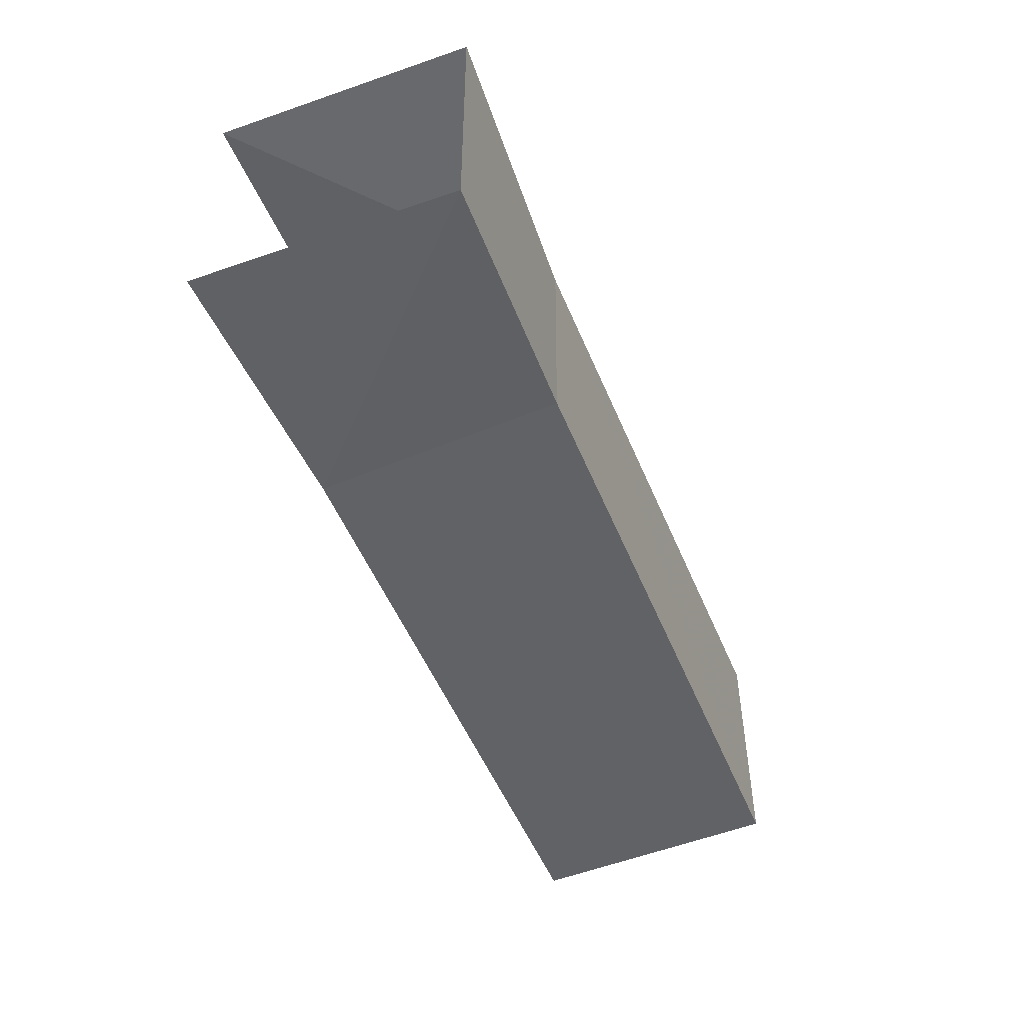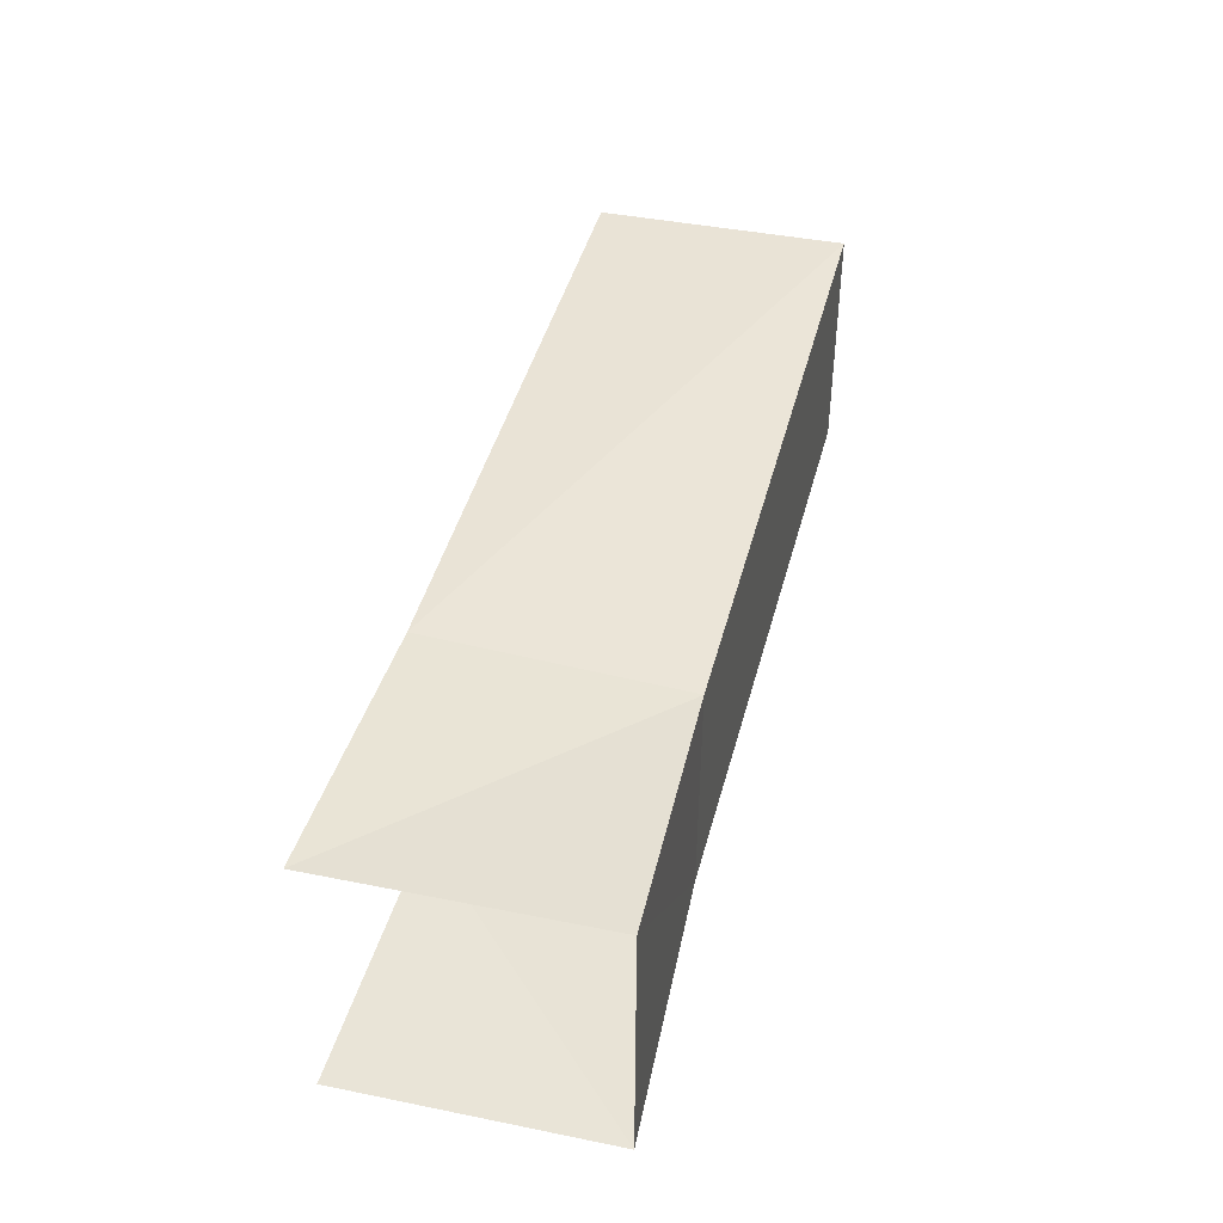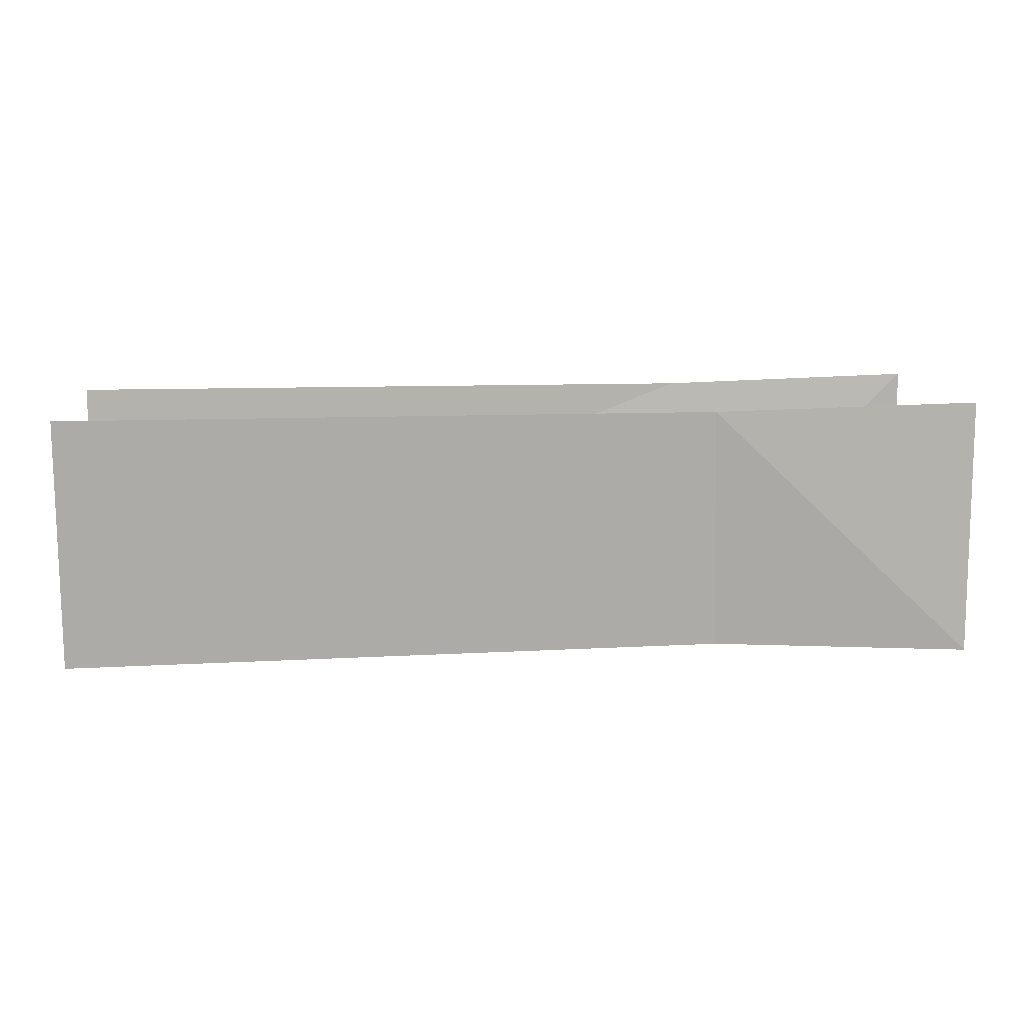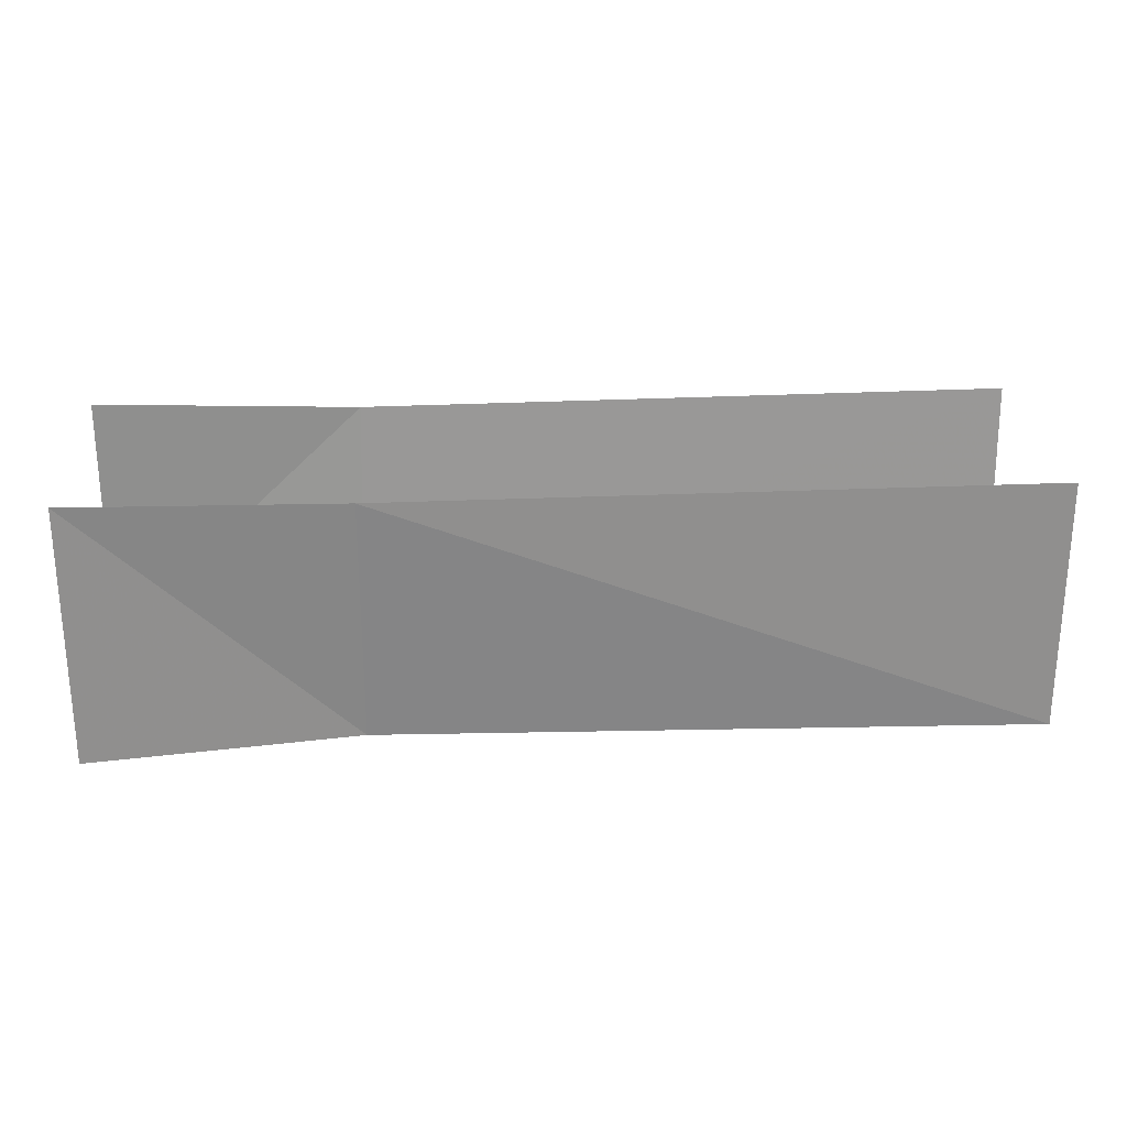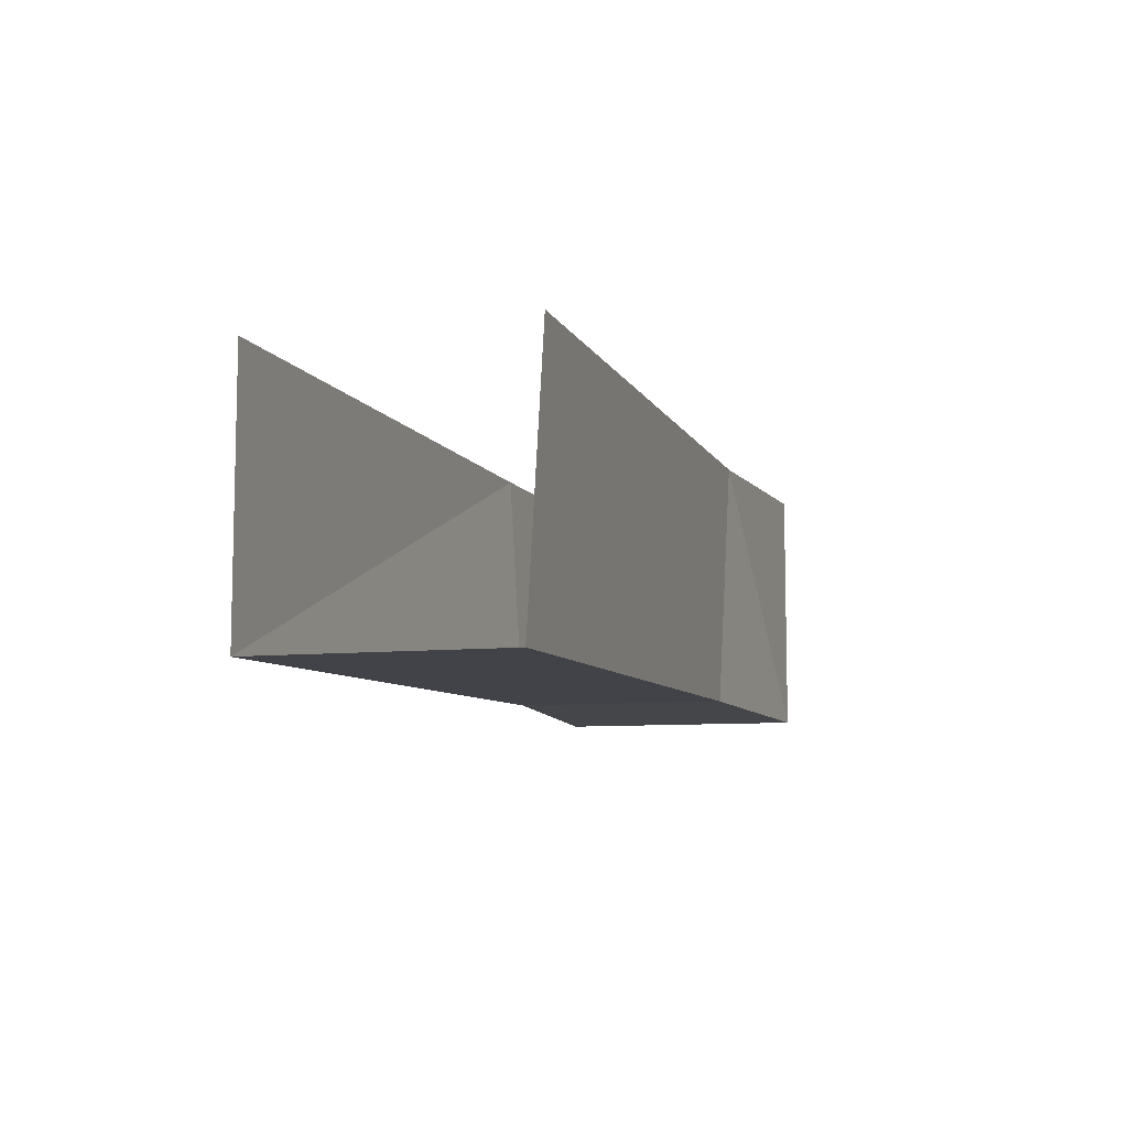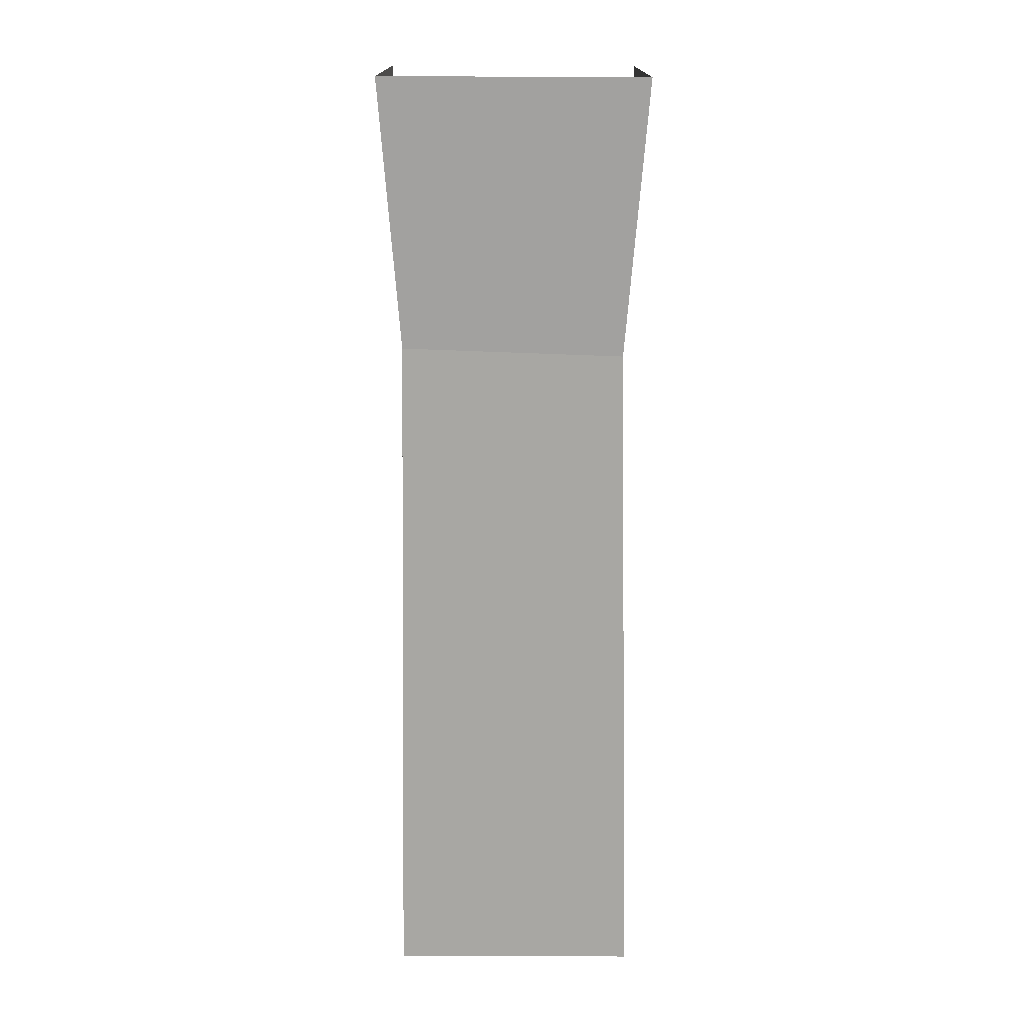
<metadata>
{"format":"obj","ext":"obj","renderer":"f3d","projection":"perspective","resolution":1024,"background":"white","views":[{"elev":-48.6,"azim":-69.1,"up":"+Z"},{"elev":42.1,"azim":-76.4,"up":"+Z"},{"elev":10.9,"azim":174.6,"up":"+Y"},{"elev":25.0,"azim":-4.2,"up":"+Y"},{"elev":-8.2,"azim":107.4,"up":"+Y"},{"elev":-73.8,"azim":-90.2,"up":"+Y"}]}
</metadata>
<code>
v -0.5 -2.102 -0.1406
v -0.5 -1.82 -0.1406
v -0.2109 -1.828 -0.1328
v -0.2188 -2.094 -0.1172
v -0.5 -2.102 0.1406
v -0.2109 -2.094 0.1172
v -0.5 -1.82 0.1406
v -0.2109 -1.828 0.1328
v 0.5 -2.102 0.1328
v 0.5 -1.828 0.1328
v 0.5 -1.828 -0.1406
v 0.5 -2.102 -0.125
f 1 2 3
f 1 3 4
f 5 6 7
f 7 6 8
f 8 6 9
f 8 9 10
f 4 3 11
f 4 11 12
f 1 4 5
f 5 4 6
f 4 12 6
f 6 12 9

</code>
